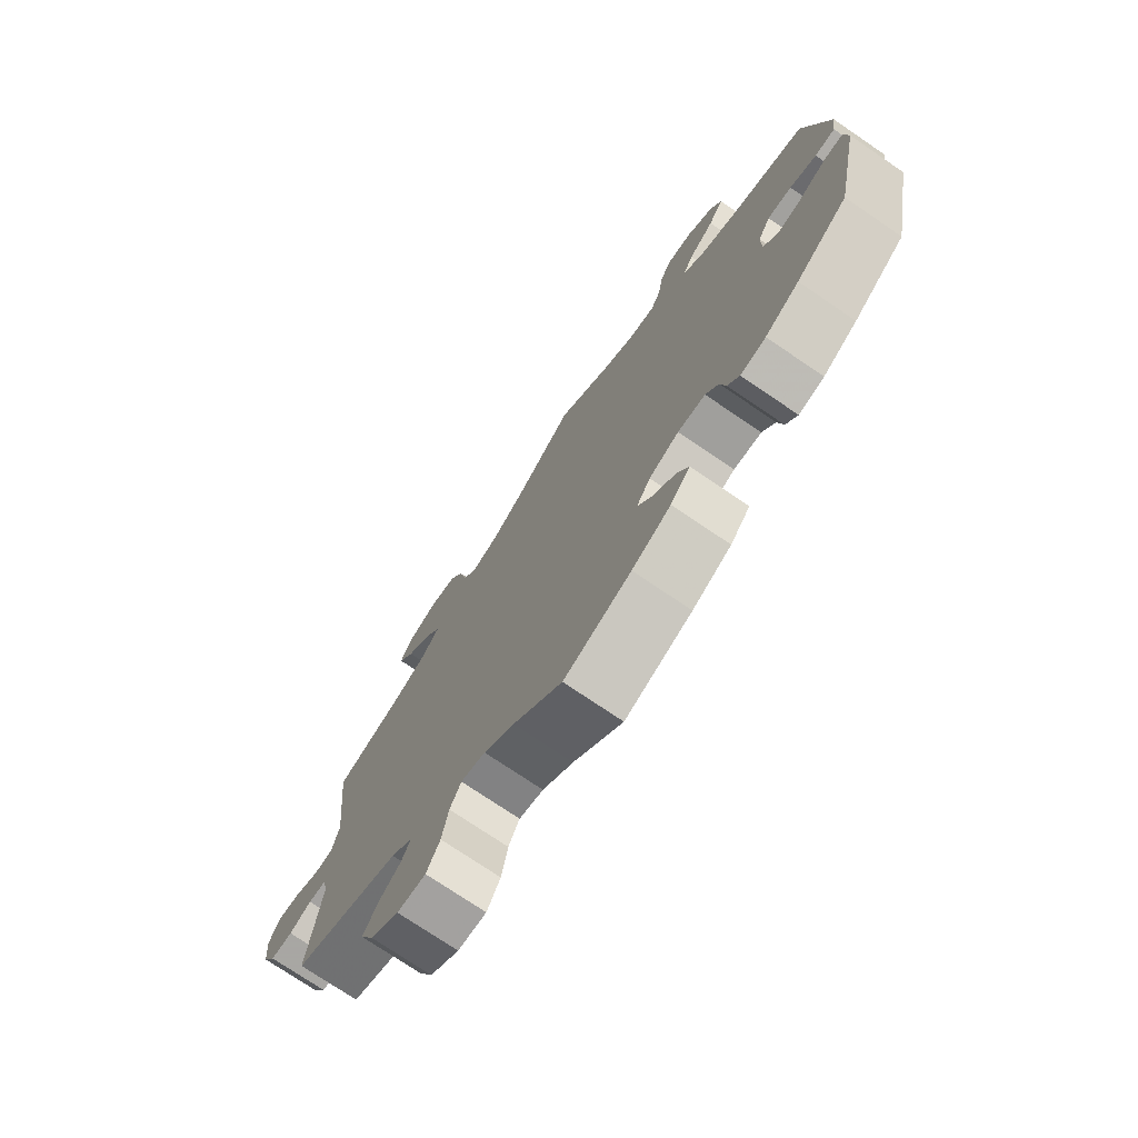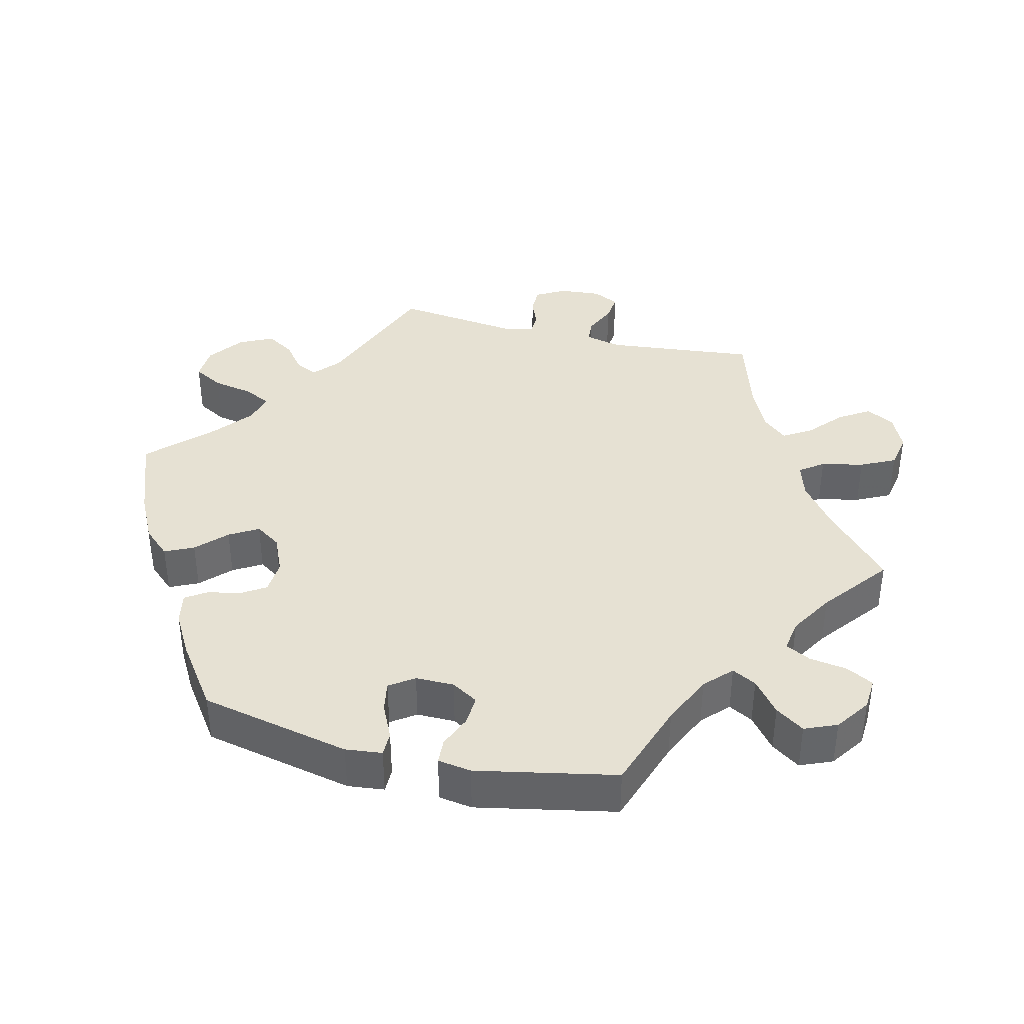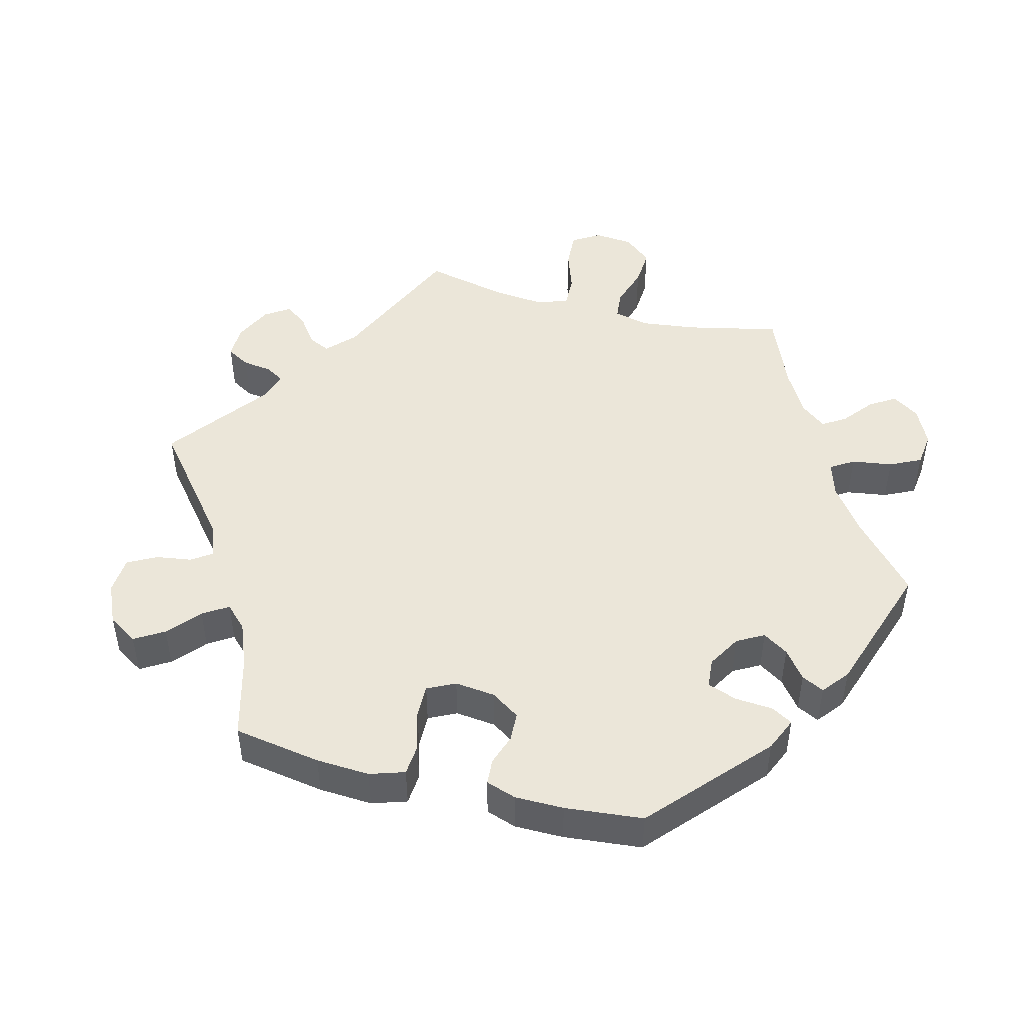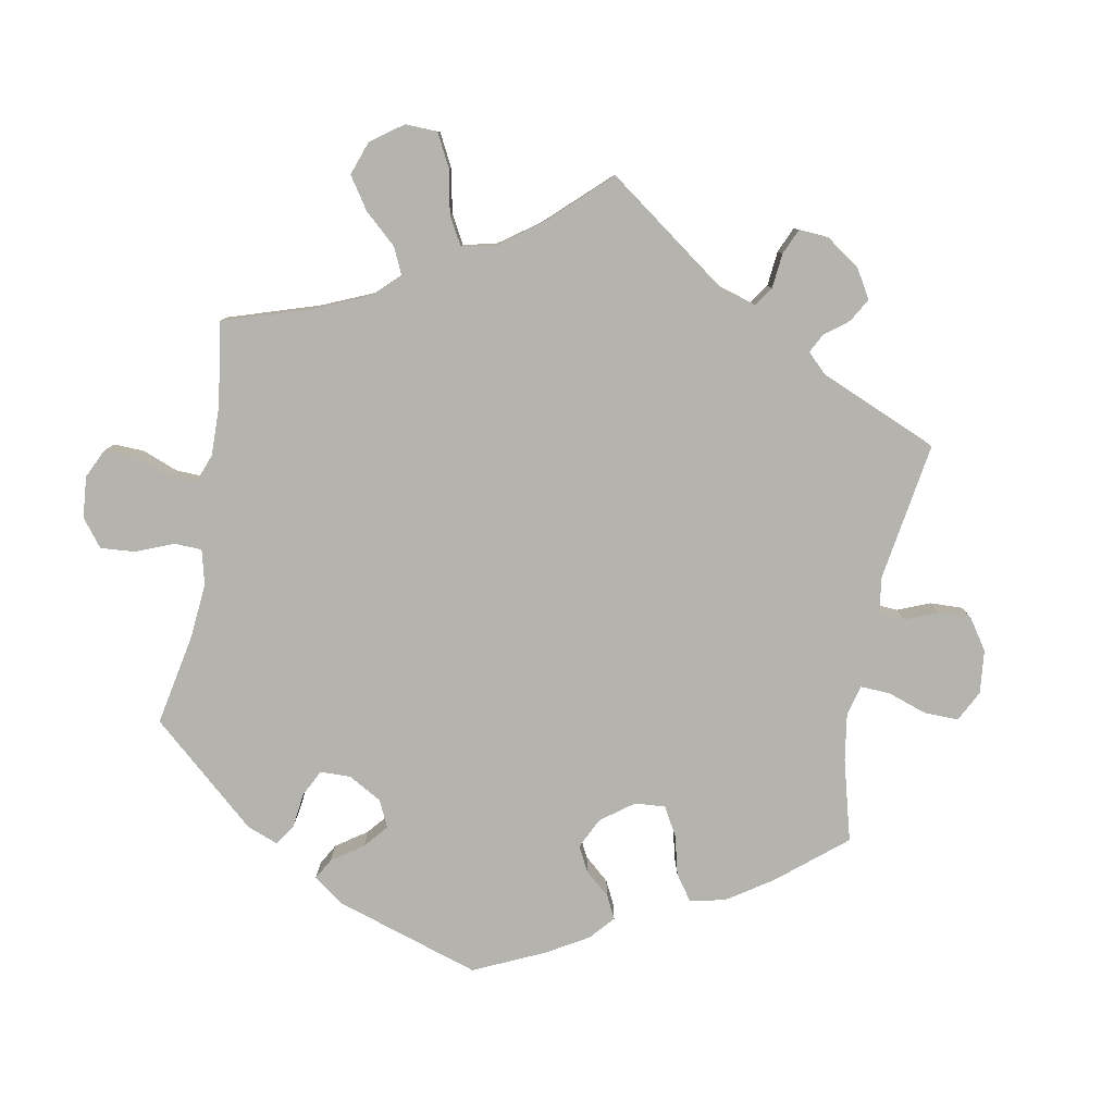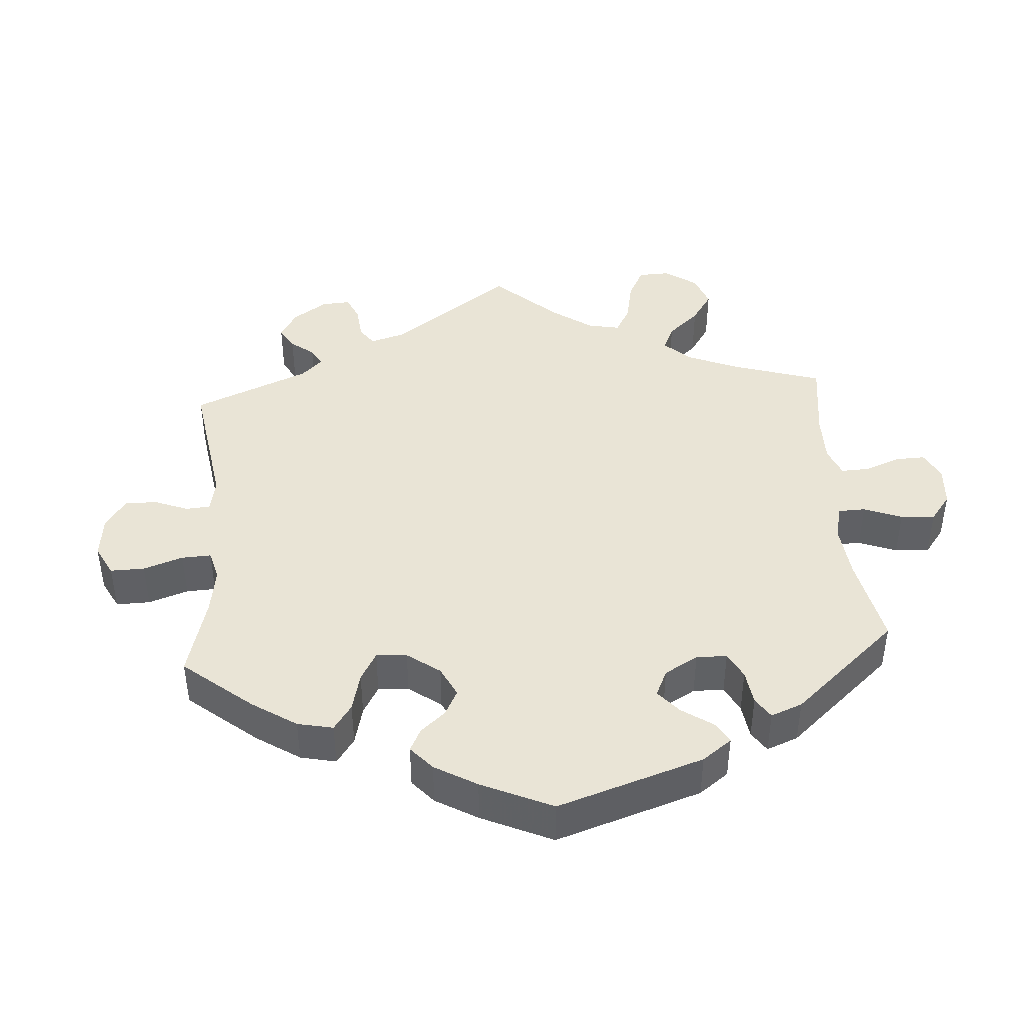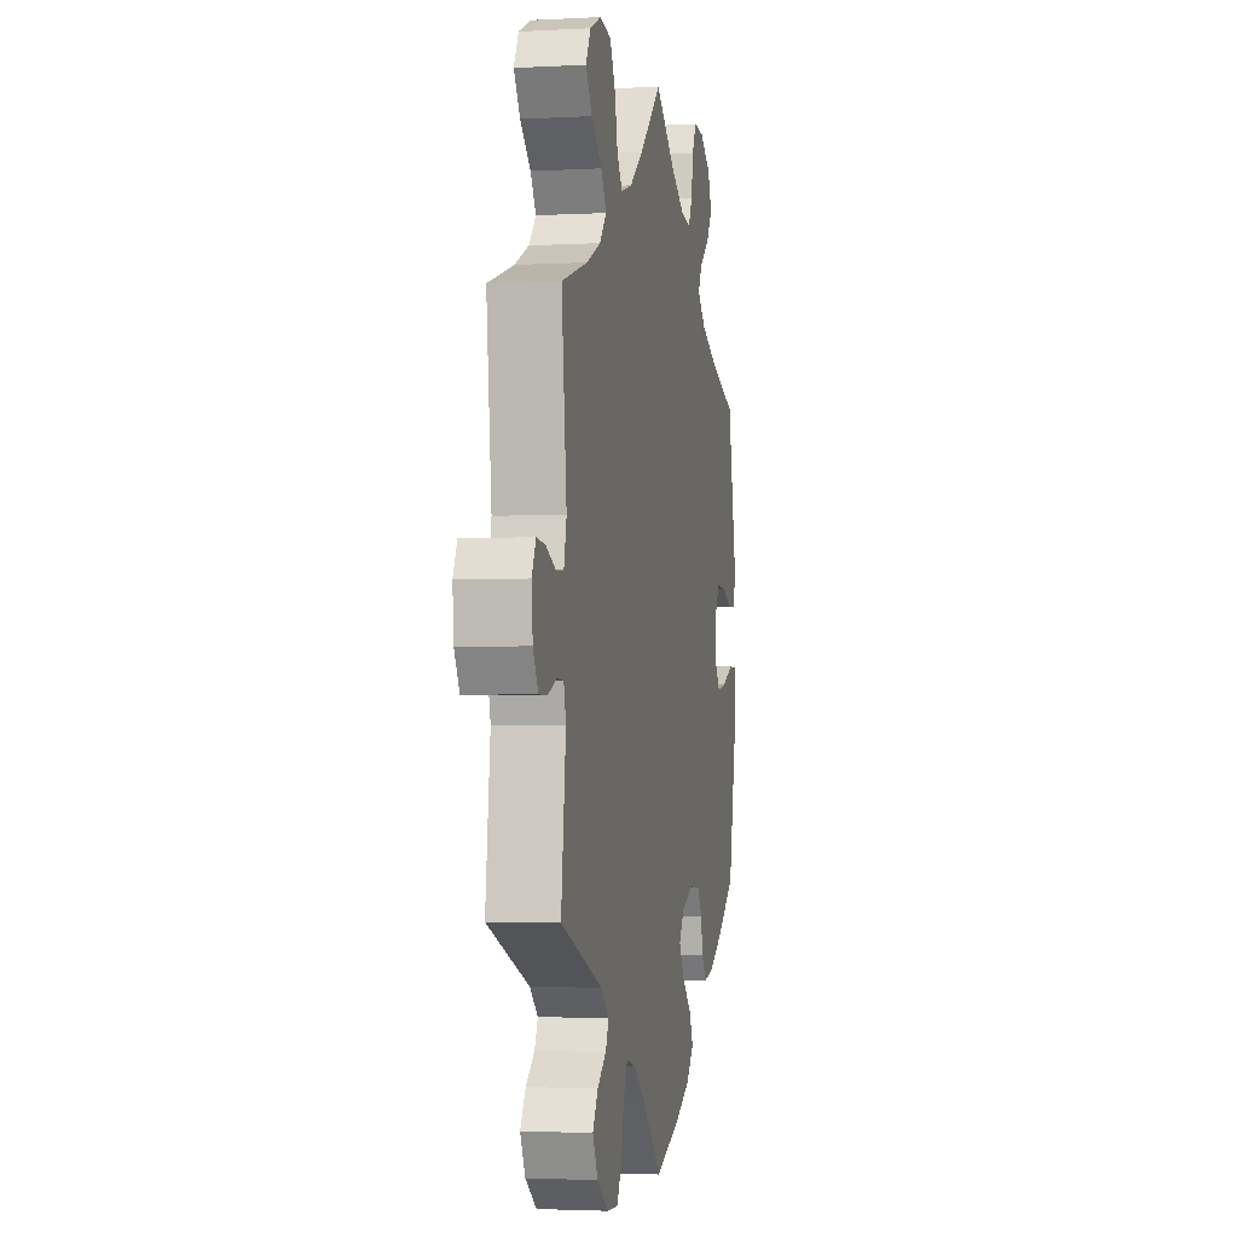
<metadata>
{"format":"obj","ext":"obj","renderer":"f3d","projection":"perspective","resolution":1024,"background":"white","views":[{"elev":-74.4,"azim":-124.2,"up":"+Z"},{"elev":38.8,"azim":-76.0,"up":"+Y"},{"elev":47.5,"azim":-135.4,"up":"+Y"},{"elev":-80.0,"azim":49.9,"up":"+Y"},{"elev":42.4,"azim":-124.0,"up":"+Y"},{"elev":-2.8,"azim":100.8,"up":"+Z"}]}
</metadata>
<code>
v 0.478 0.07 0.079
v 0.49 0.07 0.028
v 0.523 0.07 0.025
v 0.568 0.07 0.045
v 0.607 0.07 0.049
v 0.625 0.07 0.012
v 0.62 0.07 -0.046
v 0.597 0.07 -0.087
v 0.559 0.07 -0.087
v 0.52 0.07 -0.071
v 0.49 0.07 -0.072
v 0.48 0.07 -0.112
v 0.501 0.07 -0.289
v 0.314 0.07 -0.36
v 0.277 0.07 -0.392
v 0.292 0.07 -0.423
v 0.331 0.07 -0.454
v 0.355 0.07 -0.493
v 0.332 0.07 -0.54
v 0.282 0.07 -0.576
v 0.233 0.07 -0.578
v 0.21 0.07 -0.536
v 0.199 0.07 -0.478
v 0.18 0.07 -0.441
v 0.138 0.07 -0.452
v 0.085 0.07 -0.494
v 0 0.07 -0.578
v -0.116 0.07 -0.534
v -0.183 0.07 -0.5
v -0.217 0.07 -0.462
v -0.198 0.07 -0.422
v -0.157 0.07 -0.383
v -0.133 0.07 -0.343
v -0.157 0.07 -0.307
v -0.209 0.07 -0.284
v -0.257 0.07 -0.287
v -0.279 0.07 -0.321
v -0.288 0.07 -0.366
v -0.308 0.07 -0.396
v -0.352 0.07 -0.387
v -0.411 0.07 -0.353
v -0.5 0.07 -0.289
v -0.544 0.07 -0.078
v -0.538 0.07 -0.027
v -0.504 0.07 -0.027
v -0.456 0.07 -0.05
v -0.413 0.07 -0.058
v -0.389 0.07 -0.024
v -0.389 0.07 0.03
v -0.411 0.07 0.067
v -0.453 0.07 0.065
v -0.499 0.07 0.046
v -0.534 0.07 0.048
v -0.541 0.07 0.095
v -0.501 0.07 0.289
v -0.376 0.07 0.331
v -0.305 0.07 0.363
v -0.268 0.07 0.398
v -0.286 0.07 0.432
v -0.331 0.07 0.468
v -0.358 0.07 0.508
v -0.339 0.07 0.553
v -0.291 0.07 0.586
v -0.246 0.07 0.589
v -0.226 0.07 0.551
v -0.218 0.07 0.498
v -0.2 0.07 0.463
v -0.155 0.07 0.47
v -0.094 0.07 0.506
v -0.001 0.07 0.578
v 0.097 0.07 0.488
v 0.159 0.07 0.441
v 0.208 0.07 0.426
v 0.232 0.07 0.459
v 0.245 0.07 0.518
v 0.269 0.07 0.566
v 0.319 0.07 0.575
v 0.369 0.07 0.552
v 0.39 0.07 0.512
v 0.362 0.07 0.469
v 0.315 0.07 0.428
v 0.291 0.07 0.389
v 0.322 0.07 0.354
v 0.385 0.07 0.325
v 0.501 0.07 0.289
v 0.478 0 0.079
v 0.49 0 0.028
v 0.523 0 0.025
v 0.568 0 0.045
v 0.607 0 0.049
v 0.625 0 0.012
v 0.62 0 -0.046
v 0.597 0 -0.087
v 0.559 0 -0.087
v 0.52 0 -0.071
v 0.49 0 -0.072
v 0.48 0 -0.112
v 0.501 0 -0.289
v 0.314 0 -0.36
v 0.277 0 -0.392
v 0.292 0 -0.423
v 0.331 0 -0.454
v 0.355 0 -0.493
v 0.332 0 -0.54
v 0.282 0 -0.576
v 0.233 0 -0.578
v 0.21 0 -0.536
v 0.199 0 -0.478
v 0.18 0 -0.441
v 0.138 0 -0.452
v 0.085 0 -0.494
v 0 0 -0.578
v -0.116 0 -0.534
v -0.183 0 -0.5
v -0.217 0 -0.462
v -0.198 0 -0.422
v -0.157 0 -0.383
v -0.133 0 -0.343
v -0.157 0 -0.307
v -0.209 0 -0.284
v -0.257 0 -0.287
v -0.279 0 -0.321
v -0.288 0 -0.366
v -0.308 0 -0.396
v -0.352 0 -0.387
v -0.411 0 -0.353
v -0.5 0 -0.289
v -0.544 0 -0.078
v -0.538 0 -0.027
v -0.504 0 -0.027
v -0.456 0 -0.05
v -0.413 0 -0.058
v -0.389 0 -0.024
v -0.389 0 0.03
v -0.411 0 0.067
v -0.453 0 0.065
v -0.499 0 0.046
v -0.534 0 0.048
v -0.541 0 0.095
v -0.501 0 0.289
v -0.376 0 0.331
v -0.305 0 0.363
v -0.268 0 0.398
v -0.286 0 0.432
v -0.331 0 0.468
v -0.358 0 0.508
v -0.339 0 0.553
v -0.291 0 0.586
v -0.246 0 0.589
v -0.226 0 0.551
v -0.218 0 0.498
v -0.2 0 0.463
v -0.155 0 0.47
v -0.094 0 0.506
v -0.001 0 0.578
v 0.097 0 0.488
v 0.159 0 0.441
v 0.208 0 0.426
v 0.232 0 0.459
v 0.245 0 0.518
v 0.269 0 0.566
v 0.319 0 0.575
v 0.369 0 0.552
v 0.39 0 0.512
v 0.362 0 0.469
v 0.315 0 0.428
v 0.291 0 0.389
v 0.322 0 0.354
v 0.385 0 0.325
v 0.501 0 0.289
f 84 85 1
f 83 84 1 2
f 82 83 2
f 78 79 80 81
f 78 81 82
f 77 78 82
f 74 75 76 77
f 73 74 77 82
f 72 73 82 2
f 69 70 71
f 68 69 71 72
f 67 68 72 2
f 63 64 65 66
f 63 66 67
f 62 63 67
f 59 60 61 62
f 58 59 62 67
f 53 54 55 56
f 51 52 53 56
f 50 51 56 57
f 49 50 57 58
f 43 44 45 46
f 43 46 47
f 42 43 47
f 41 42 47 48
f 37 38 39 40
f 36 37 40 41
f 29 30 31 32
f 29 32 33
f 26 27 28 29
f 25 26 29 33
f 24 25 33 34
f 20 21 22 23
f 20 23 24
f 19 20 24
f 16 17 18 19
f 15 16 19 24
f 14 15 24 34
f 12 13 14 34
f 7 8 9 10
f 7 10 11
f 6 7 11
f 3 4 5 6
f 2 3 6 11
f 48 49 58 67
f 36 41 48 67
f 35 36 67 2
f 12 34 35
f 2 11 12 35
f 86 170 169
f 87 86 169 168
f 87 168 167
f 166 165 164 163
f 167 166 163
f 167 163 162
f 162 161 160 159
f 167 162 159 158
f 87 167 158 157
f 156 155 154
f 157 156 154 153
f 87 157 153 152
f 151 150 149 148
f 152 151 148
f 152 148 147
f 147 146 145 144
f 152 147 144 143
f 141 140 139 138
f 141 138 137 136
f 142 141 136 135
f 143 142 135 134
f 131 130 129 128
f 132 131 128
f 132 128 127
f 133 132 127 126
f 125 124 123 122
f 126 125 122 121
f 117 116 115 114
f 118 117 114
f 114 113 112 111
f 118 114 111 110
f 119 118 110 109
f 108 107 106 105
f 109 108 105
f 109 105 104
f 104 103 102 101
f 109 104 101 100
f 119 109 100 99
f 119 99 98 97
f 95 94 93 92
f 96 95 92
f 96 92 91
f 91 90 89 88
f 96 91 88 87
f 152 143 134 133
f 152 133 126 121
f 87 152 121 120
f 120 119 97
f 120 97 96 87
f 1 86 87 2
f 2 87 88 3
f 3 88 89 4
f 4 89 90 5
f 5 90 91 6
f 6 91 92 7
f 7 92 93 8
f 8 93 94 9
f 9 94 95 10
f 10 95 96 11
f 11 96 97 12
f 12 97 98 13
f 13 98 99 14
f 14 99 100 15
f 15 100 101 16
f 16 101 102 17
f 17 102 103 18
f 18 103 104 19
f 19 104 105 20
f 20 105 106 21
f 21 106 107 22
f 22 107 108 23
f 23 108 109 24
f 24 109 110 25
f 25 110 111 26
f 26 111 112 27
f 27 112 113 28
f 28 113 114 29
f 29 114 115 30
f 30 115 116 31
f 31 116 117 32
f 32 117 118 33
f 33 118 119 34
f 34 119 120 35
f 35 120 121 36
f 36 121 122 37
f 37 122 123 38
f 38 123 124 39
f 39 124 125 40
f 40 125 126 41
f 41 126 127 42
f 42 127 128 43
f 43 128 129 44
f 44 129 130 45
f 45 130 131 46
f 46 131 132 47
f 47 132 133 48
f 48 133 134 49
f 49 134 135 50
f 50 135 136 51
f 51 136 137 52
f 52 137 138 53
f 53 138 139 54
f 54 139 140 55
f 55 140 141 56
f 56 141 142 57
f 57 142 143 58
f 58 143 144 59
f 59 144 145 60
f 60 145 146 61
f 61 146 147 62
f 62 147 148 63
f 63 148 149 64
f 64 149 150 65
f 65 150 151 66
f 66 151 152 67
f 67 152 153 68
f 68 153 154 69
f 69 154 155 70
f 70 155 156 71
f 71 156 157 72
f 72 157 158 73
f 73 158 159 74
f 74 159 160 75
f 75 160 161 76
f 76 161 162 77
f 77 162 163 78
f 78 163 164 79
f 79 164 165 80
f 80 165 166 81
f 81 166 167 82
f 82 167 168 83
f 83 168 169 84
f 84 169 170 85
f 85 170 86 1

</code>
